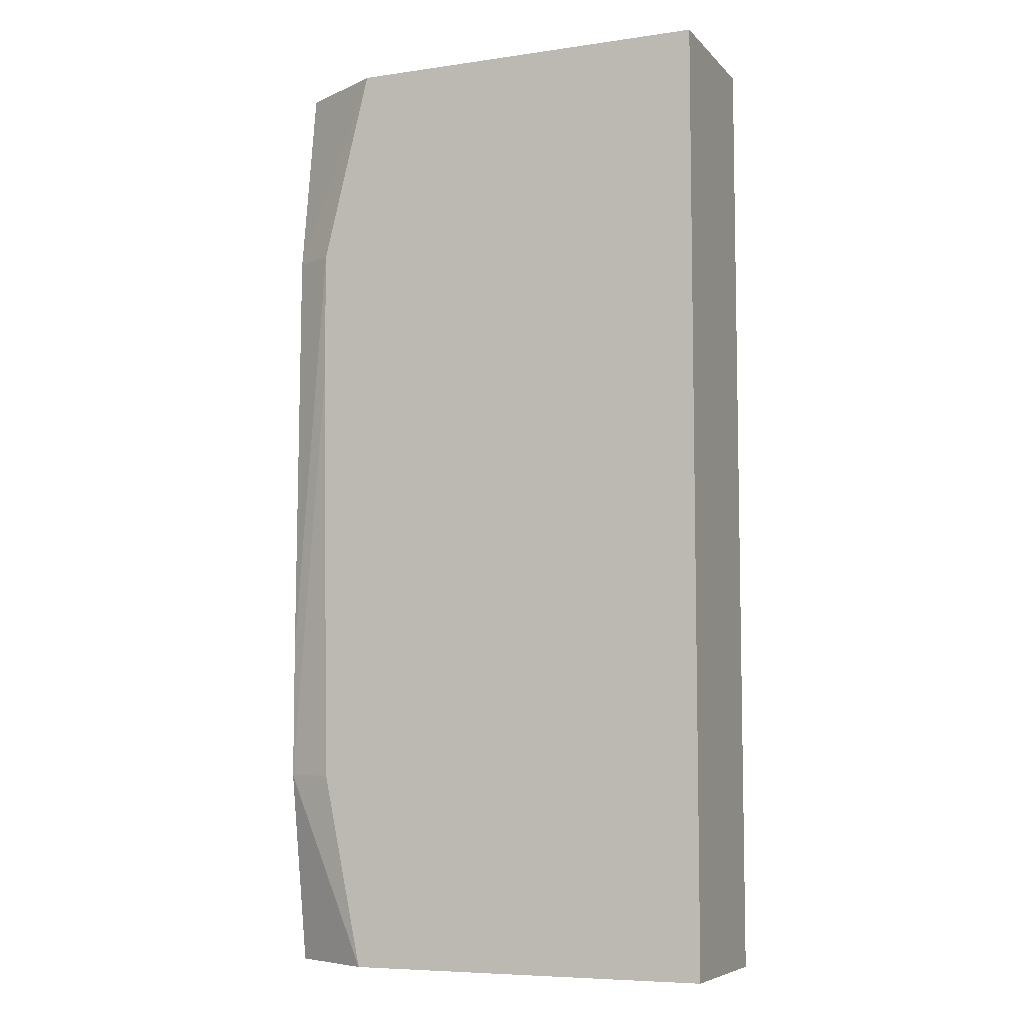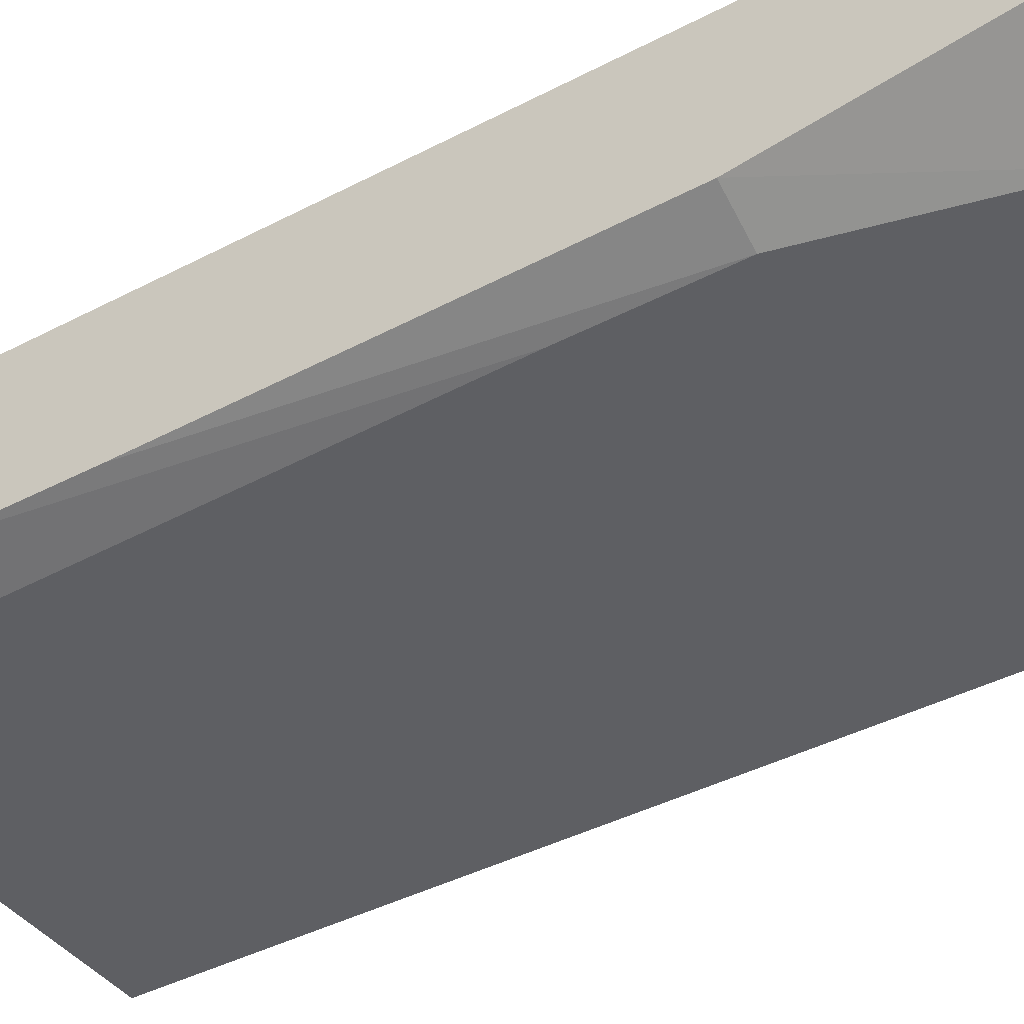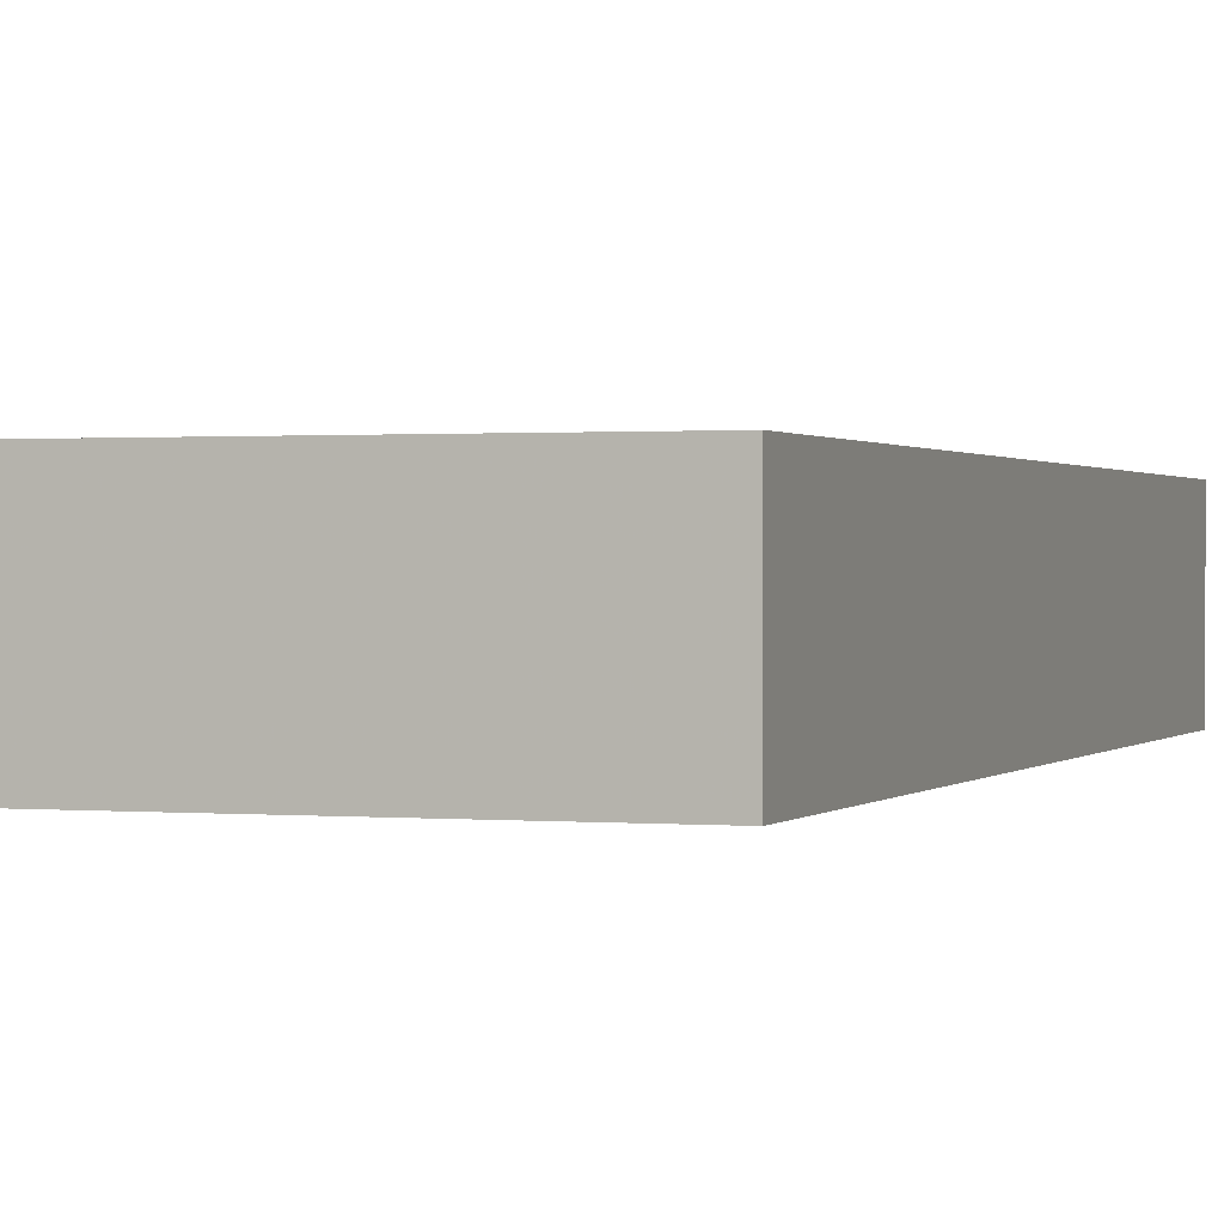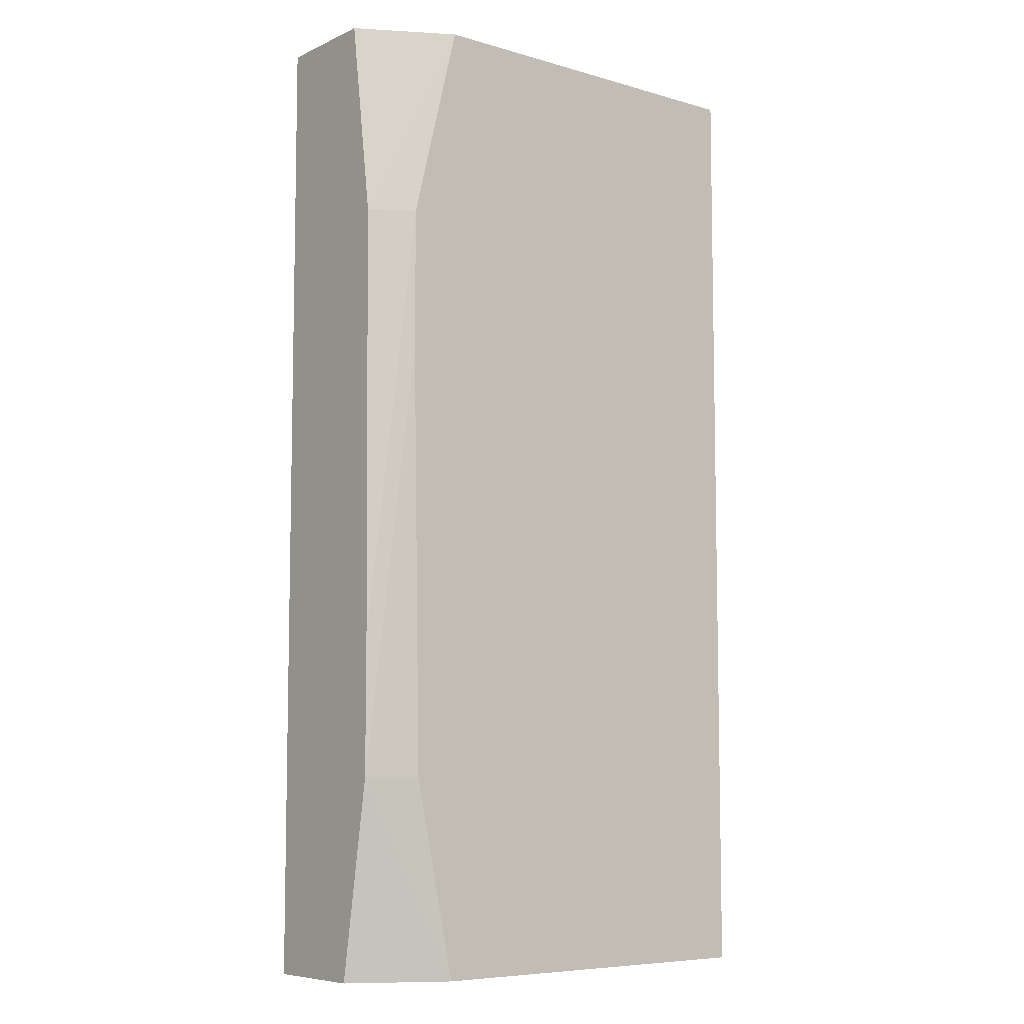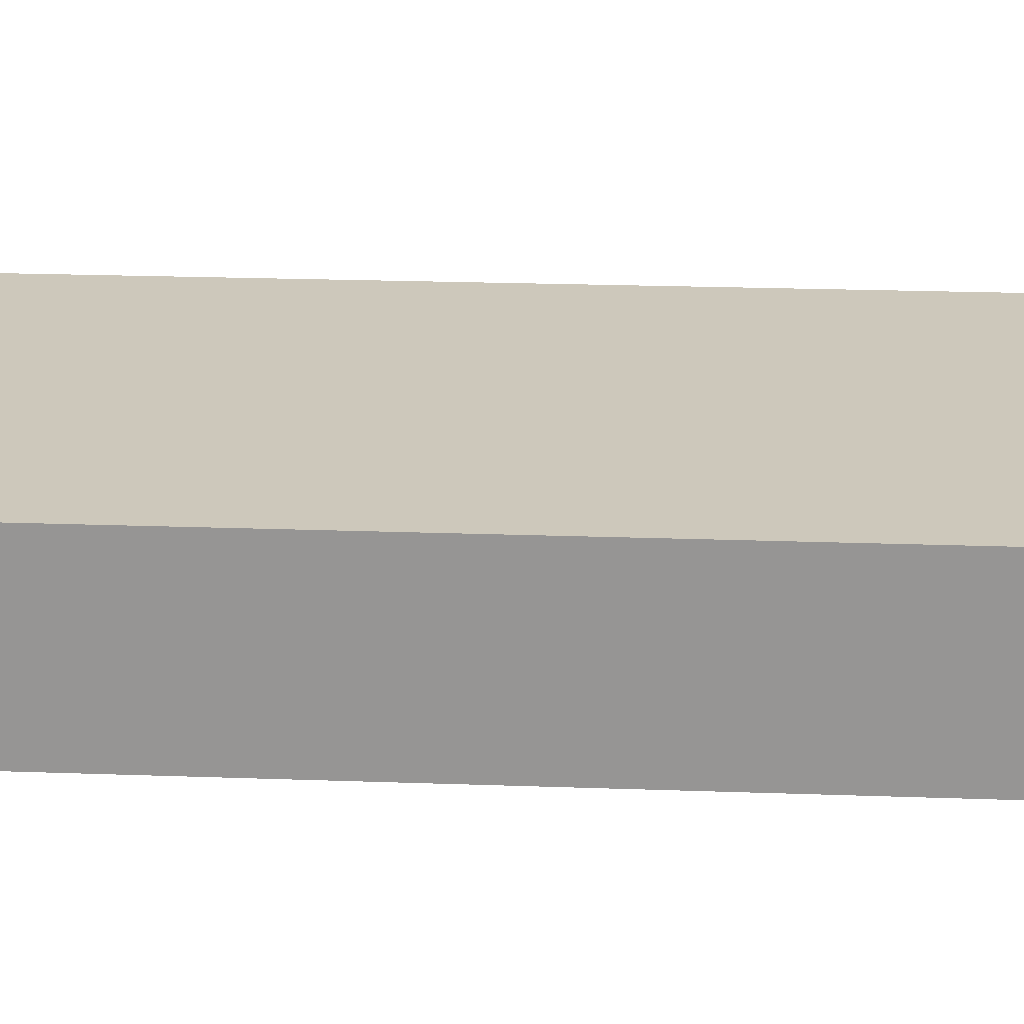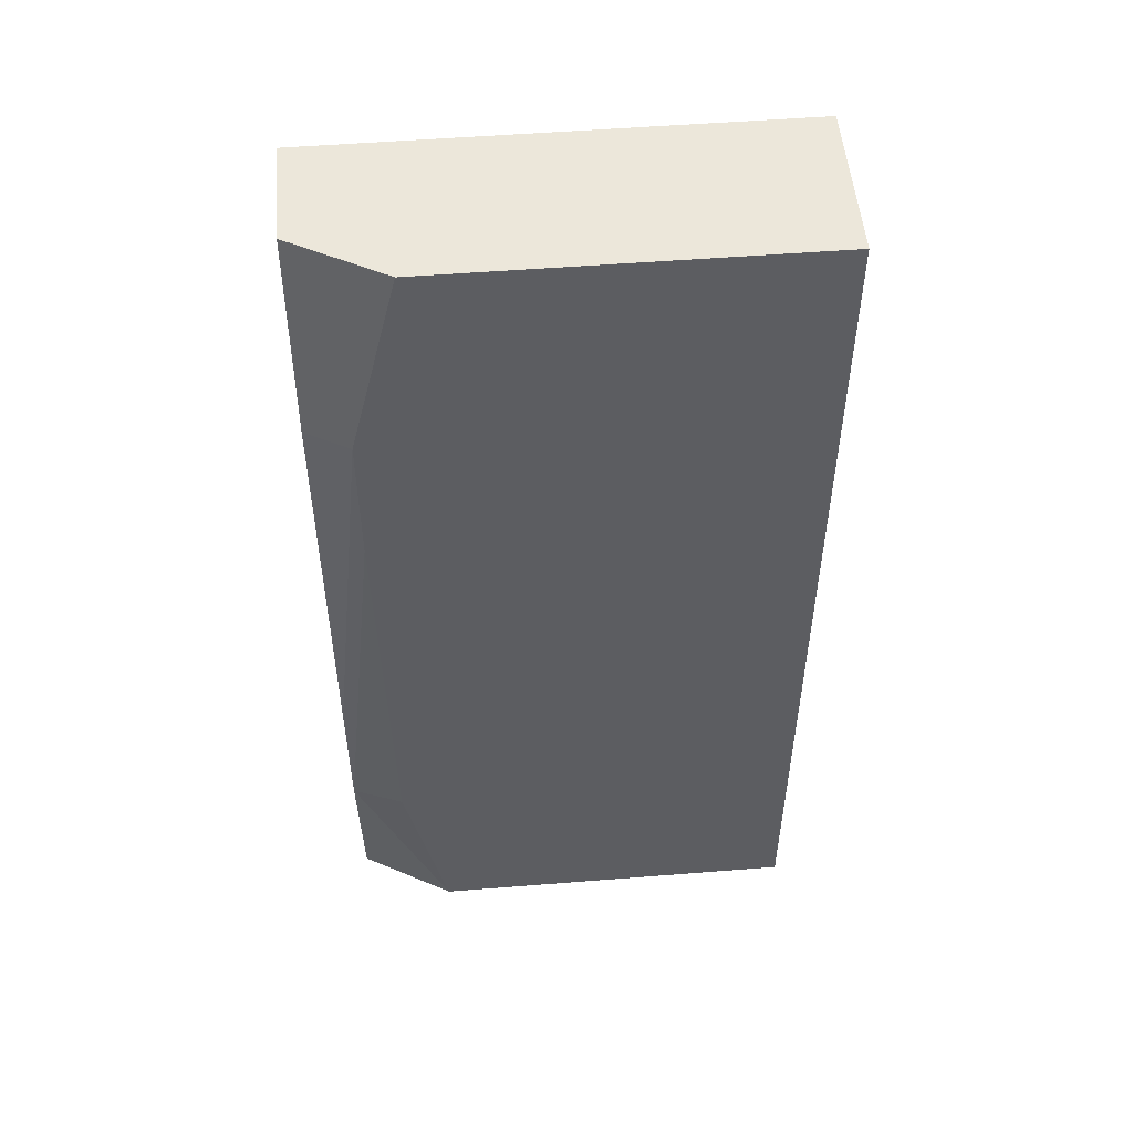
<metadata>
{"format":"obj","ext":"obj","renderer":"f3d","projection":"perspective","resolution":1024,"background":"white","views":[{"elev":-7.0,"azim":22.8,"up":"+Z"},{"elev":-40.6,"azim":-57.2,"up":"+Y"},{"elev":0.7,"azim":19.2,"up":"+Y"},{"elev":-7.4,"azim":-38.9,"up":"+Z"},{"elev":21.9,"azim":93.6,"up":"+Y"},{"elev":52.0,"azim":-4.9,"up":"+Z"}]}
</metadata>
<code>
v 0.004714 0.00272 -0.0016
v 0.0003794 0.00272 -0.0016
v 0.004714 0.001233 -0.0016
v 0.004714 0.00272 -0.0106
v 0.0003794 0.001712 -0.0016
v 0.0003794 0.00272 -0.0106
v 0.001234 0.001233 -0.0016
v 0.004714 0.001233 -0.0106
v 0.0003794 0.00145 -0.00345
v 0.0003794 0.001712 -0.0106
v 0.0007791 0.001233 -0.00345
v 0.001234 0.001233 -0.0106
v 0.0003794 0.001405 -0.00745
v 0.0003794 0.001405 -0.00875
v 0.0007791 0.001233 -0.004751
v 0.00085 0.001233 -0.00875
f 1 2 5
f 1 5 7
f 1 7 3
f 1 3 8
f 1 8 4
f 1 4 6
f 1 6 2
f 2 6 10
f 2 10 14
f 2 14 13
f 2 13 9
f 2 9 5
f 3 7 11
f 3 11 15
f 3 15 16
f 3 16 12
f 3 12 8
f 4 8 12
f 4 12 10
f 4 10 6
f 5 9 7
f 7 9 11
f 9 13 11
f 10 12 14
f 11 13 14
f 11 14 15
f 12 16 14
f 14 16 15

</code>
